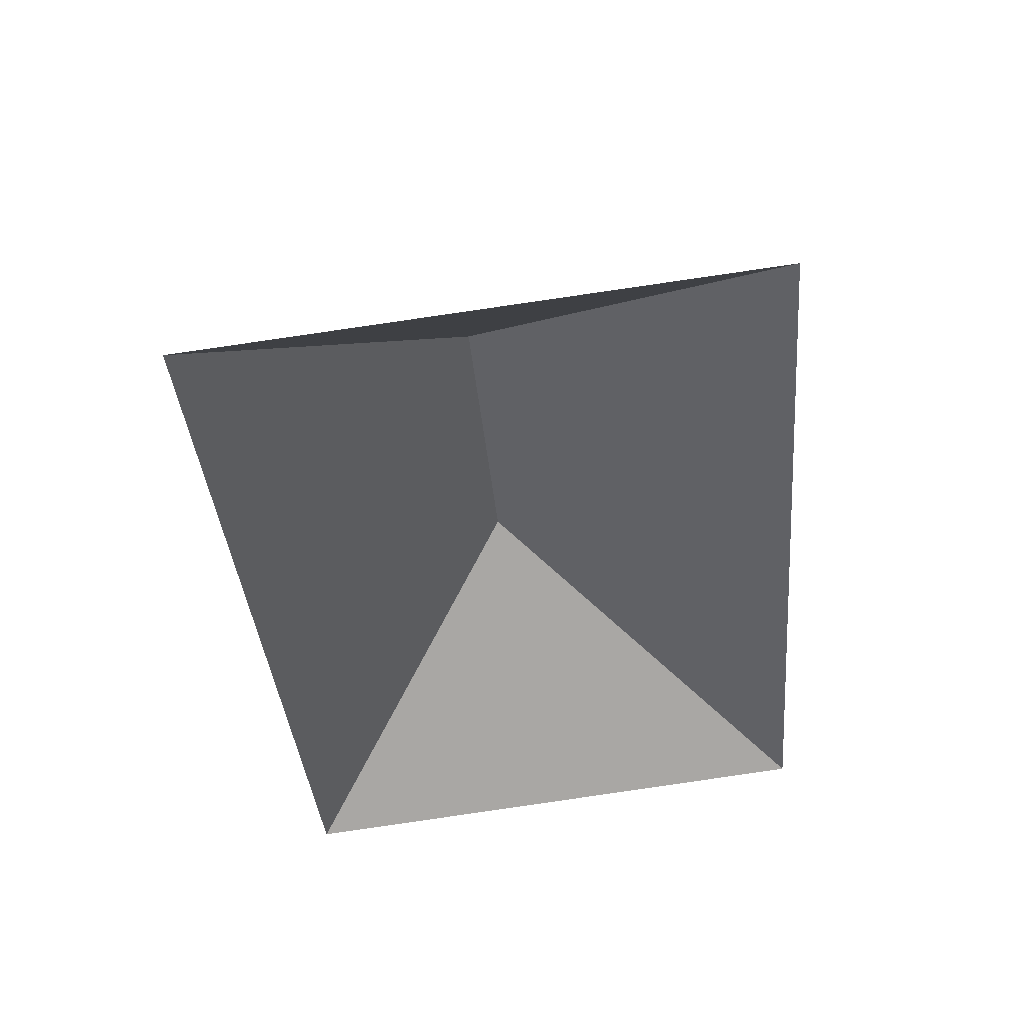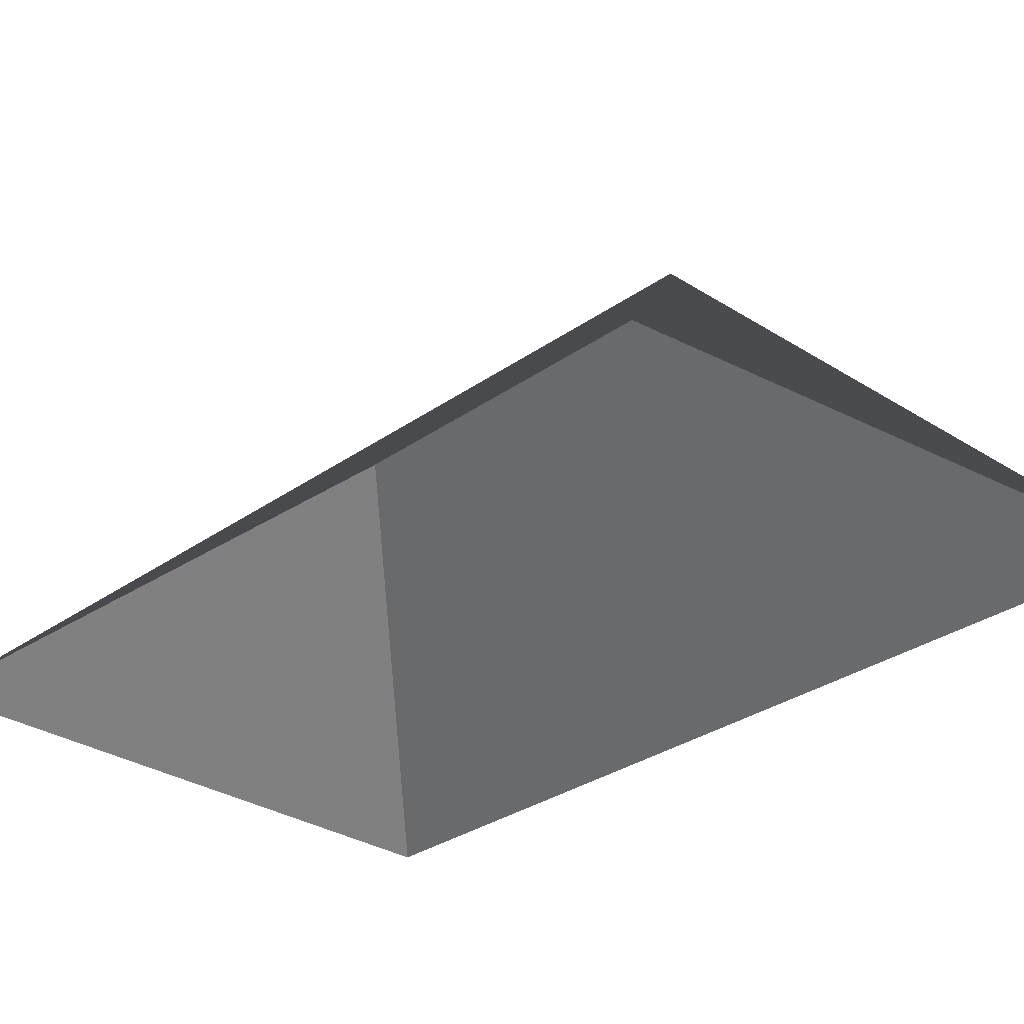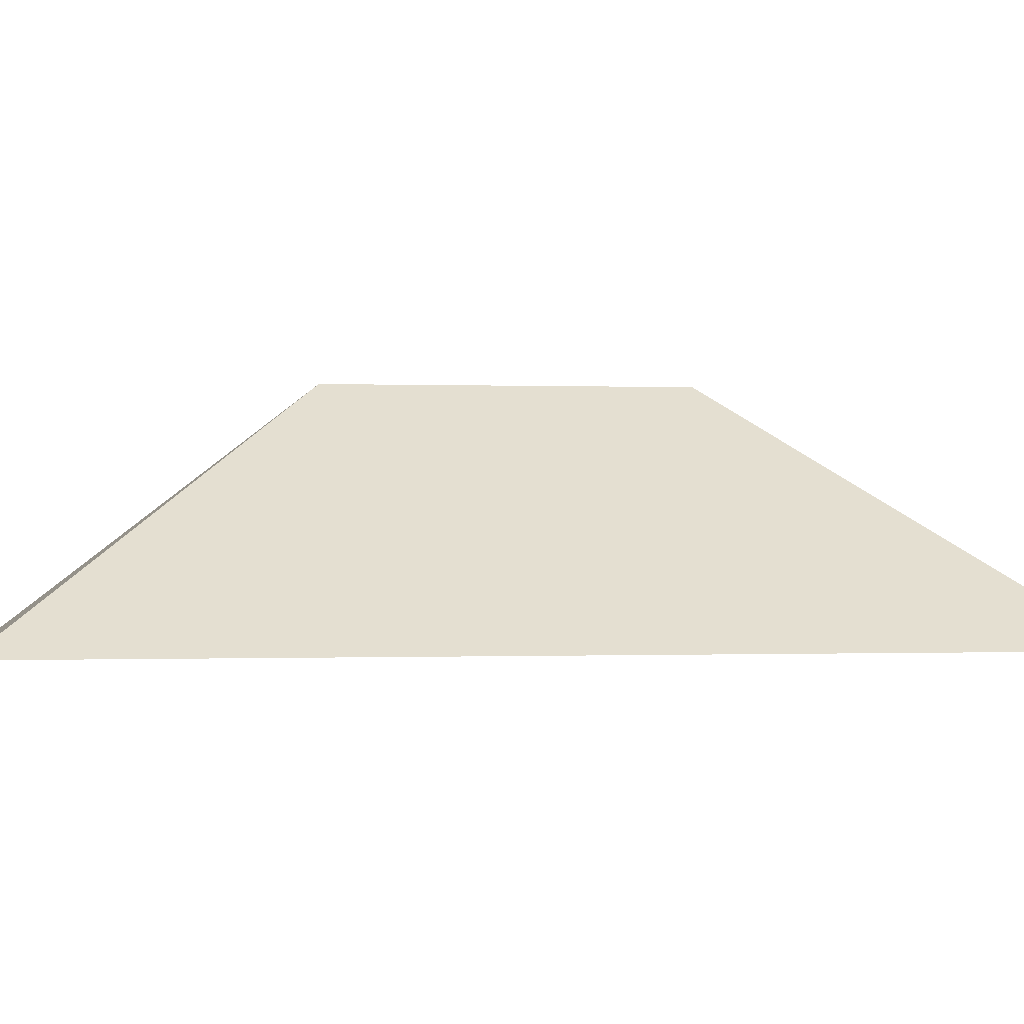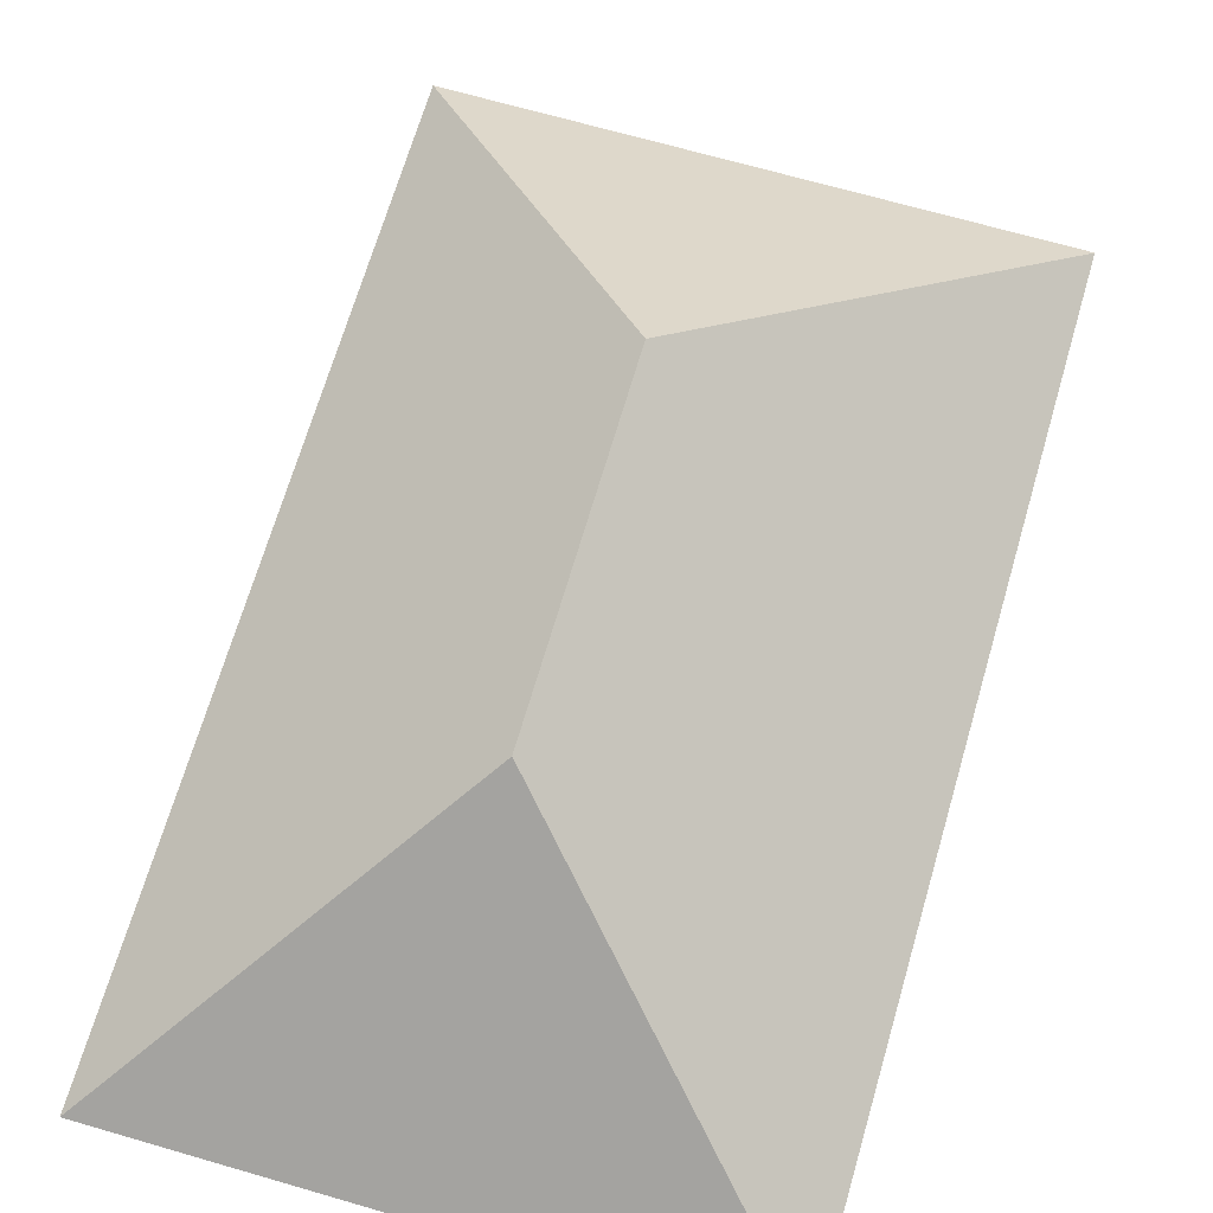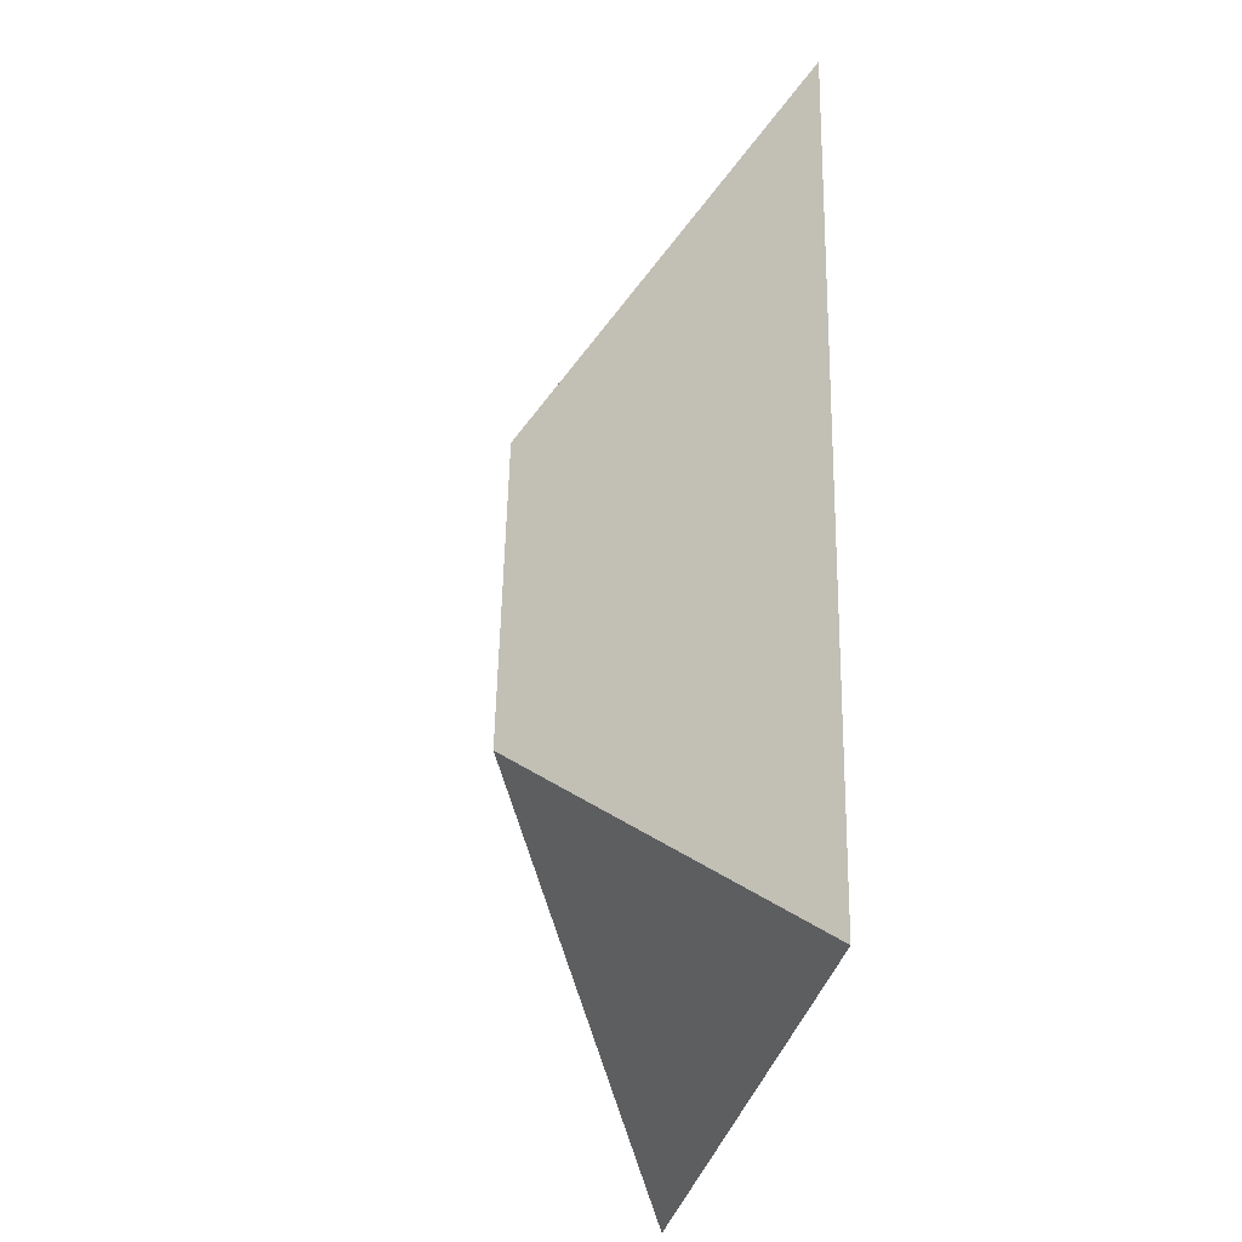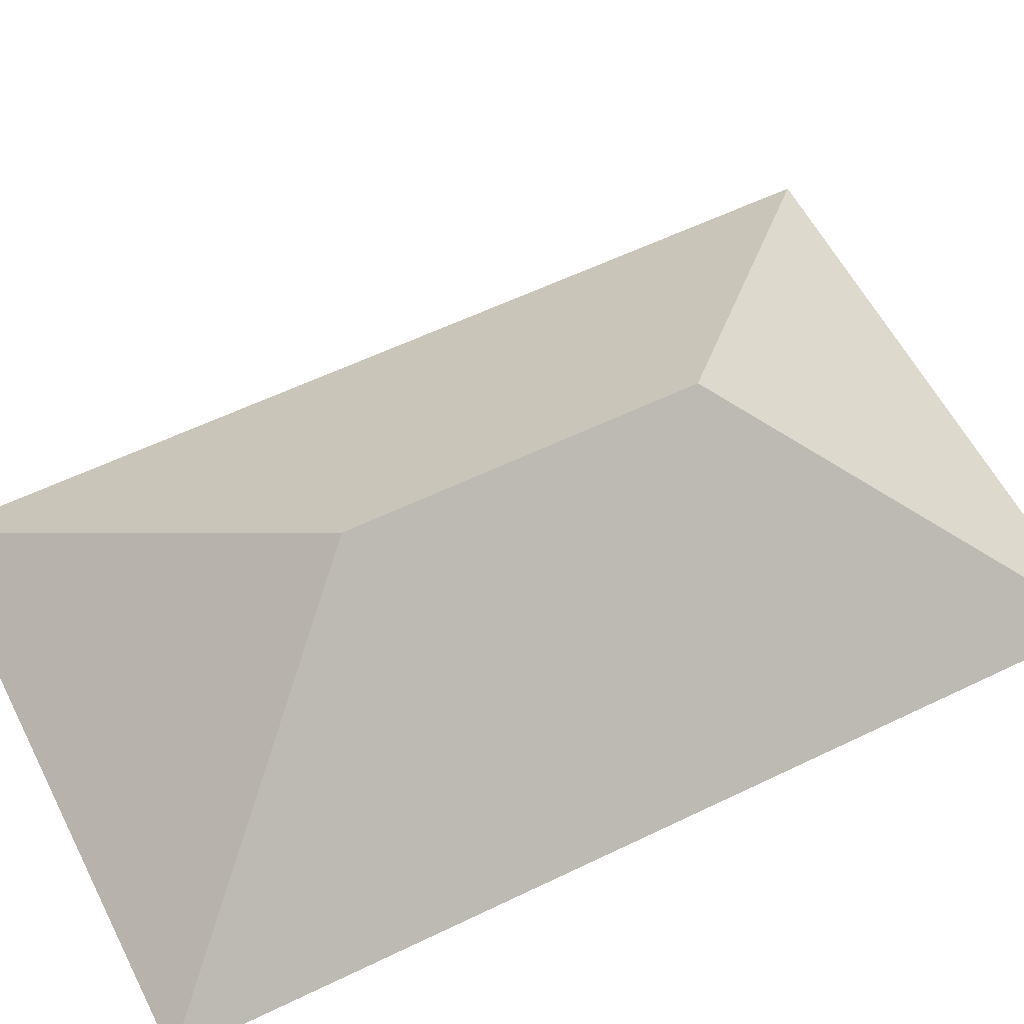
<metadata>
{"format":"obj","ext":"obj","renderer":"f3d","projection":"perspective","resolution":1024,"background":"white","views":[{"elev":53.2,"azim":-6.5,"up":"+Z"},{"elev":-29.6,"azim":-48.6,"up":"+Y"},{"elev":-0.3,"azim":76.0,"up":"+Y"},{"elev":68.0,"azim":11.2,"up":"+Y"},{"elev":-39.9,"azim":-103.0,"up":"+Z"},{"elev":57.5,"azim":-121.8,"up":"+Y"}]}
</metadata>
<code>
o CG10_500_042070_0017_roof
v 34.95 75 -313.9
v 10 75 -30.51
v 109.6 145 -216.7
v 100.4 145 -112.5
v 186.8 75 -14.94
v 211.8 75 -298.3
v 34.95 0 -313.9
v 10 0 -30.51
v 186.8 0 -14.94
v 211.8 0 -298.3
f 2 1 3 4
f 2 5 4
f 5 6 3 4
f 6 1 3

</code>
